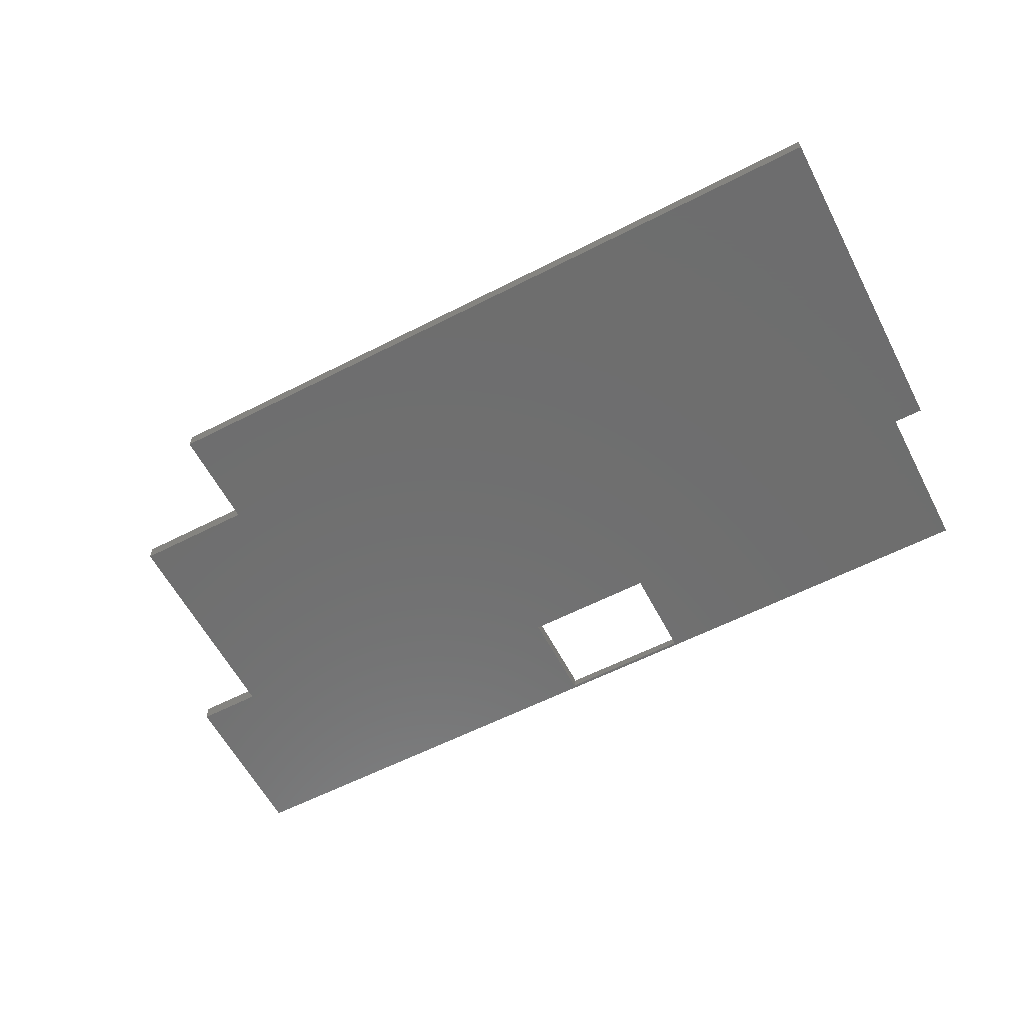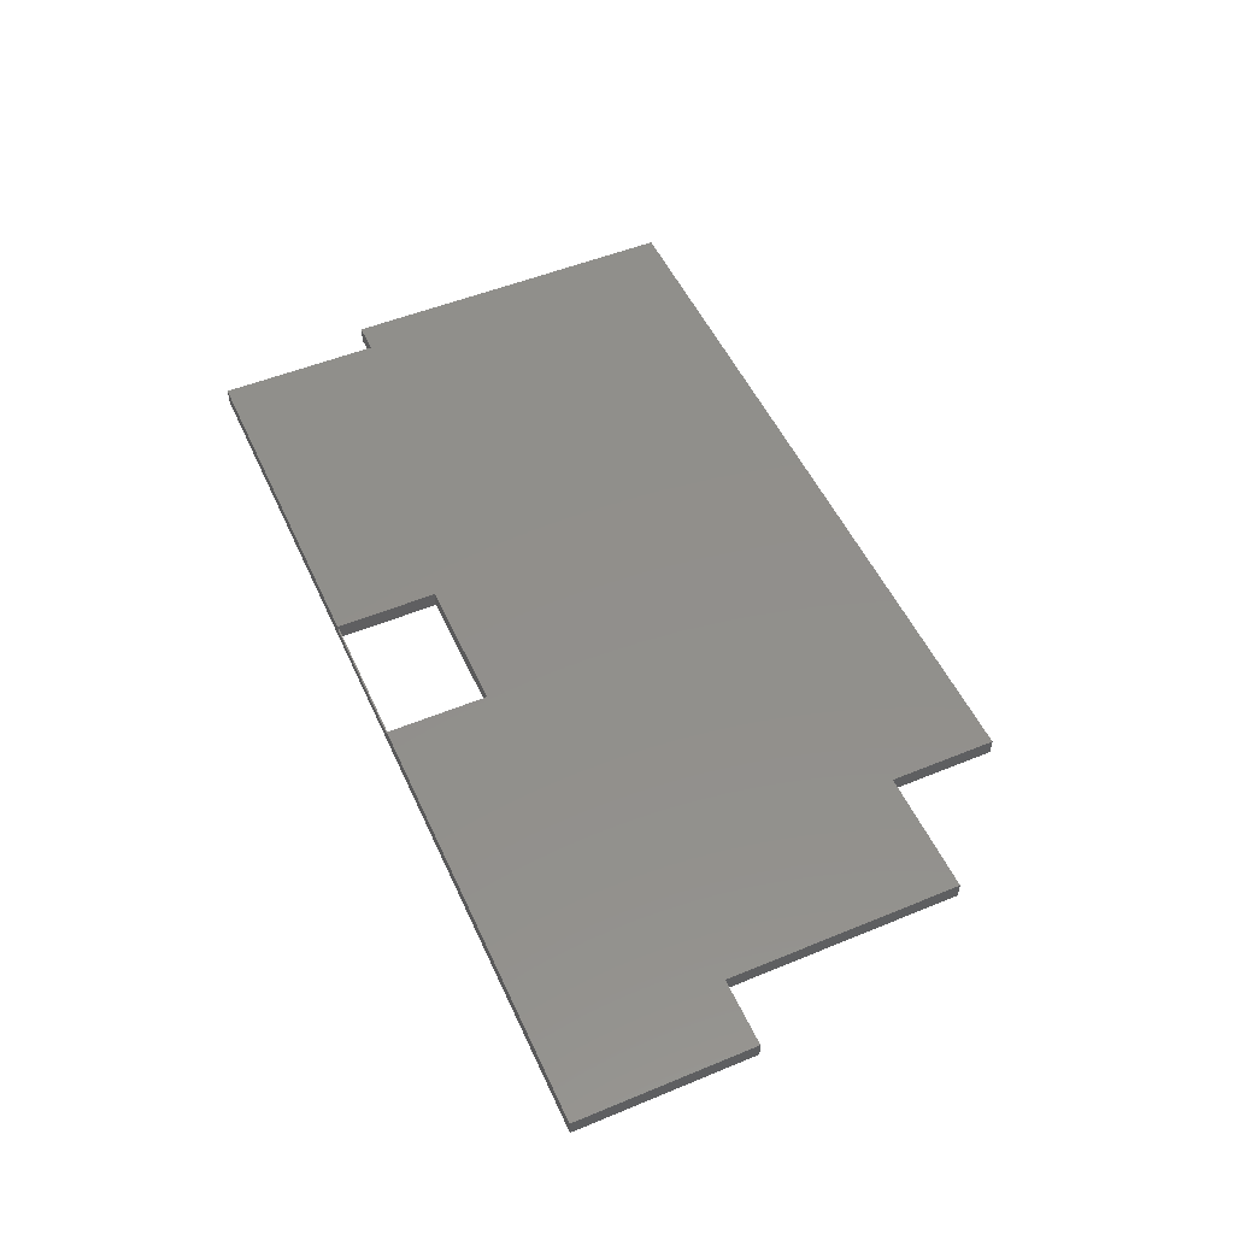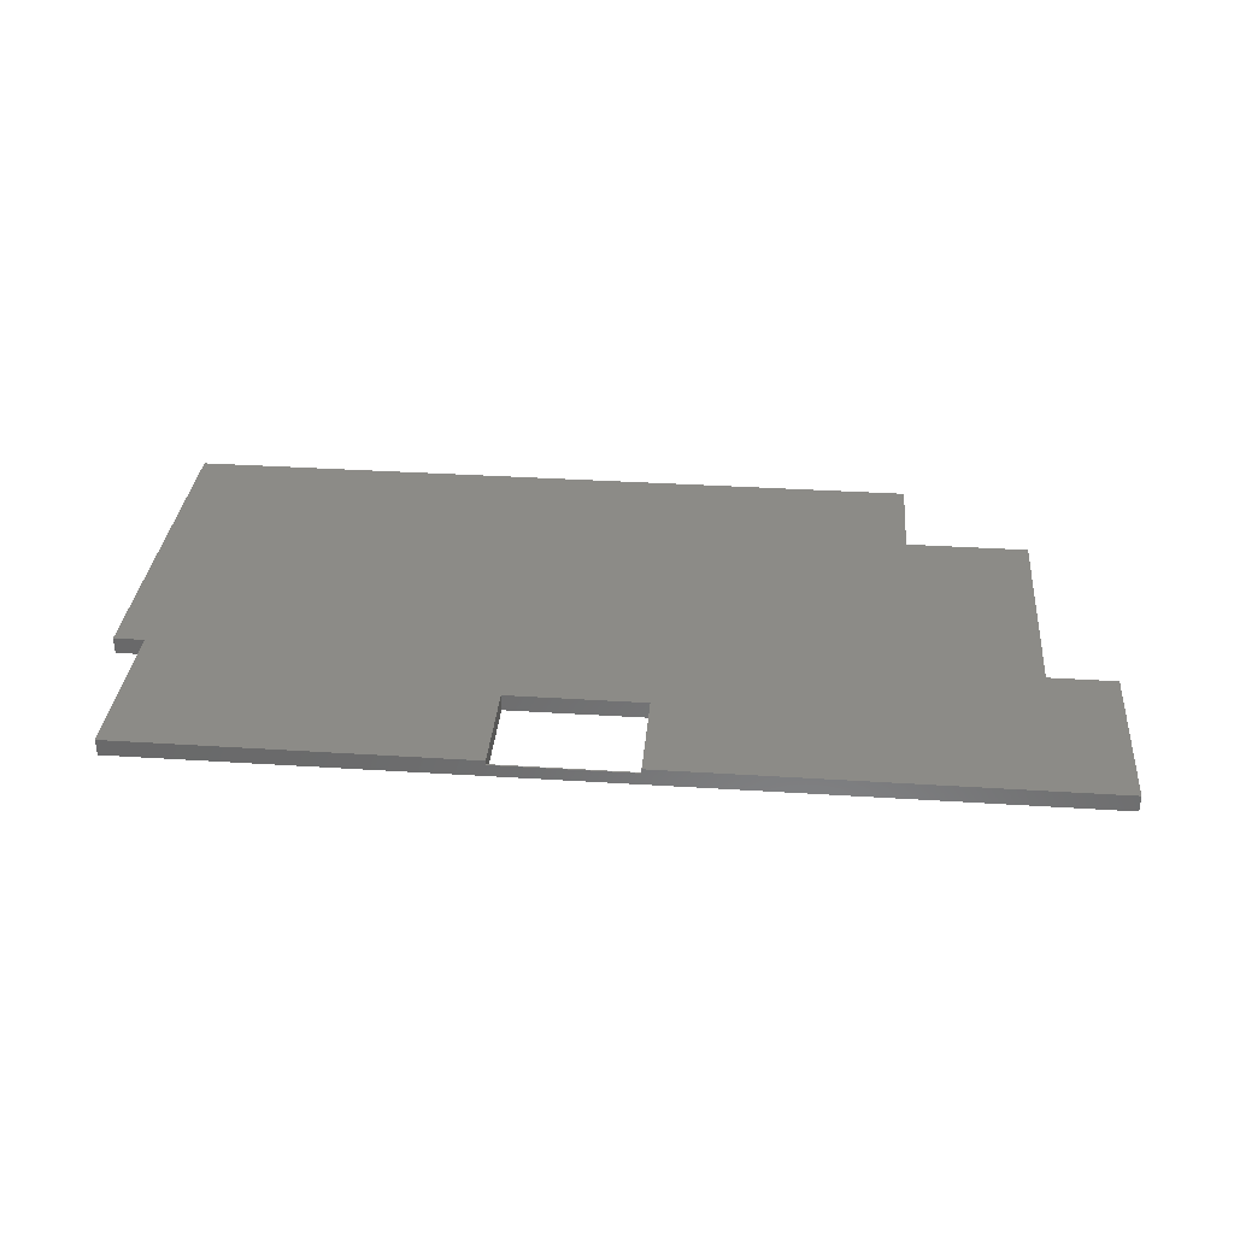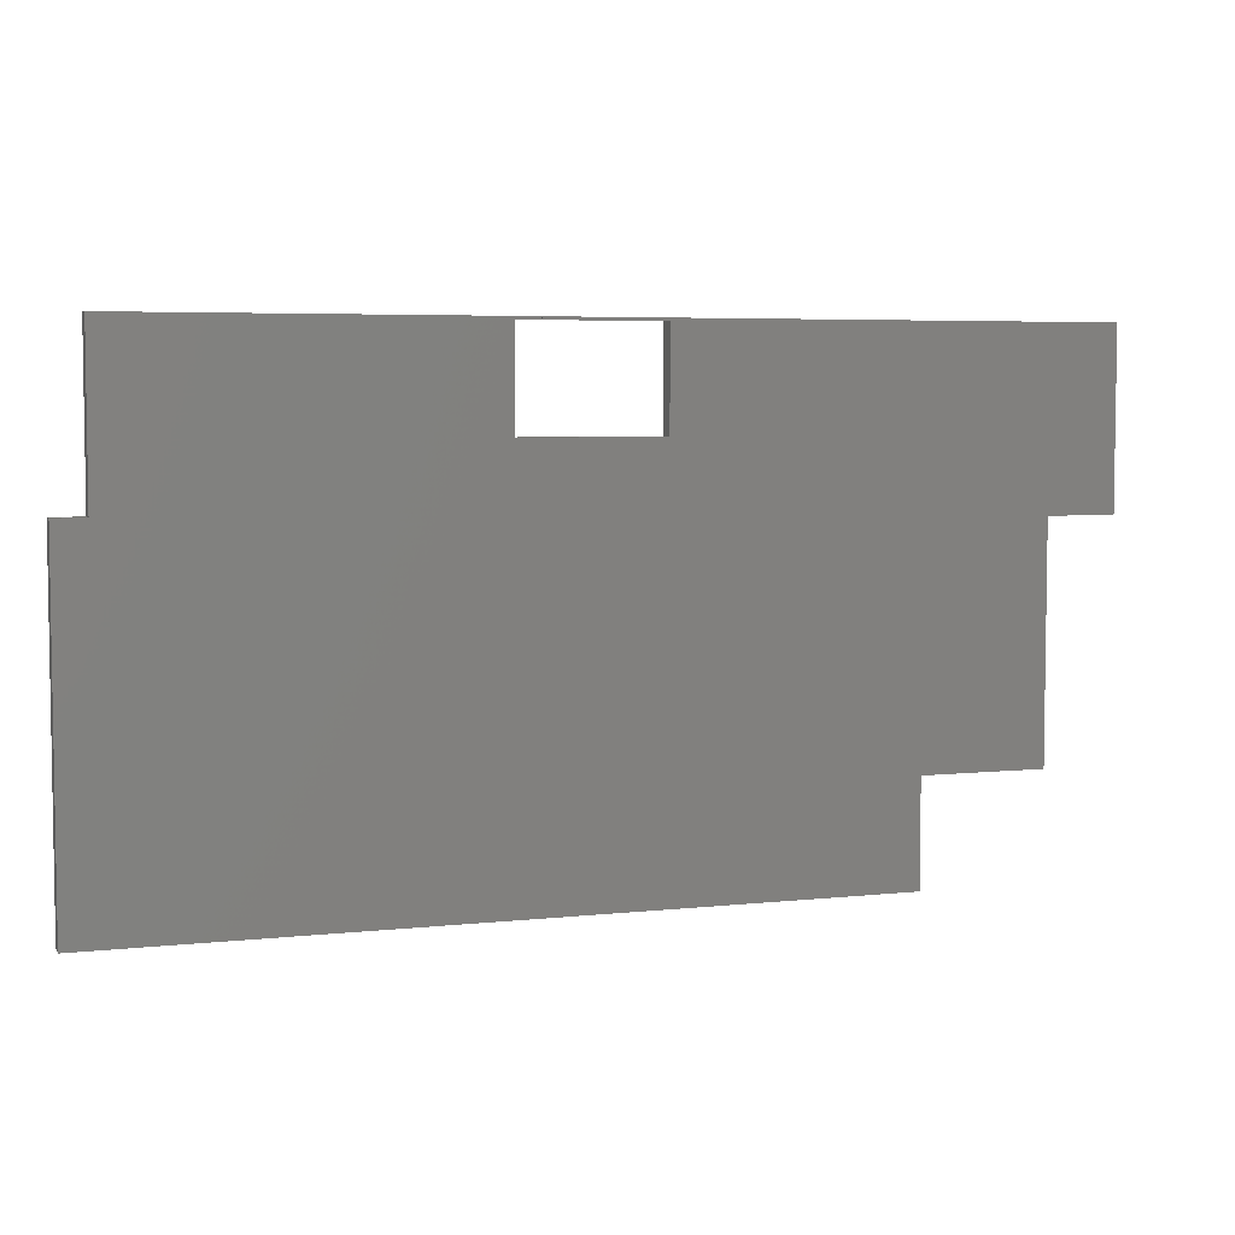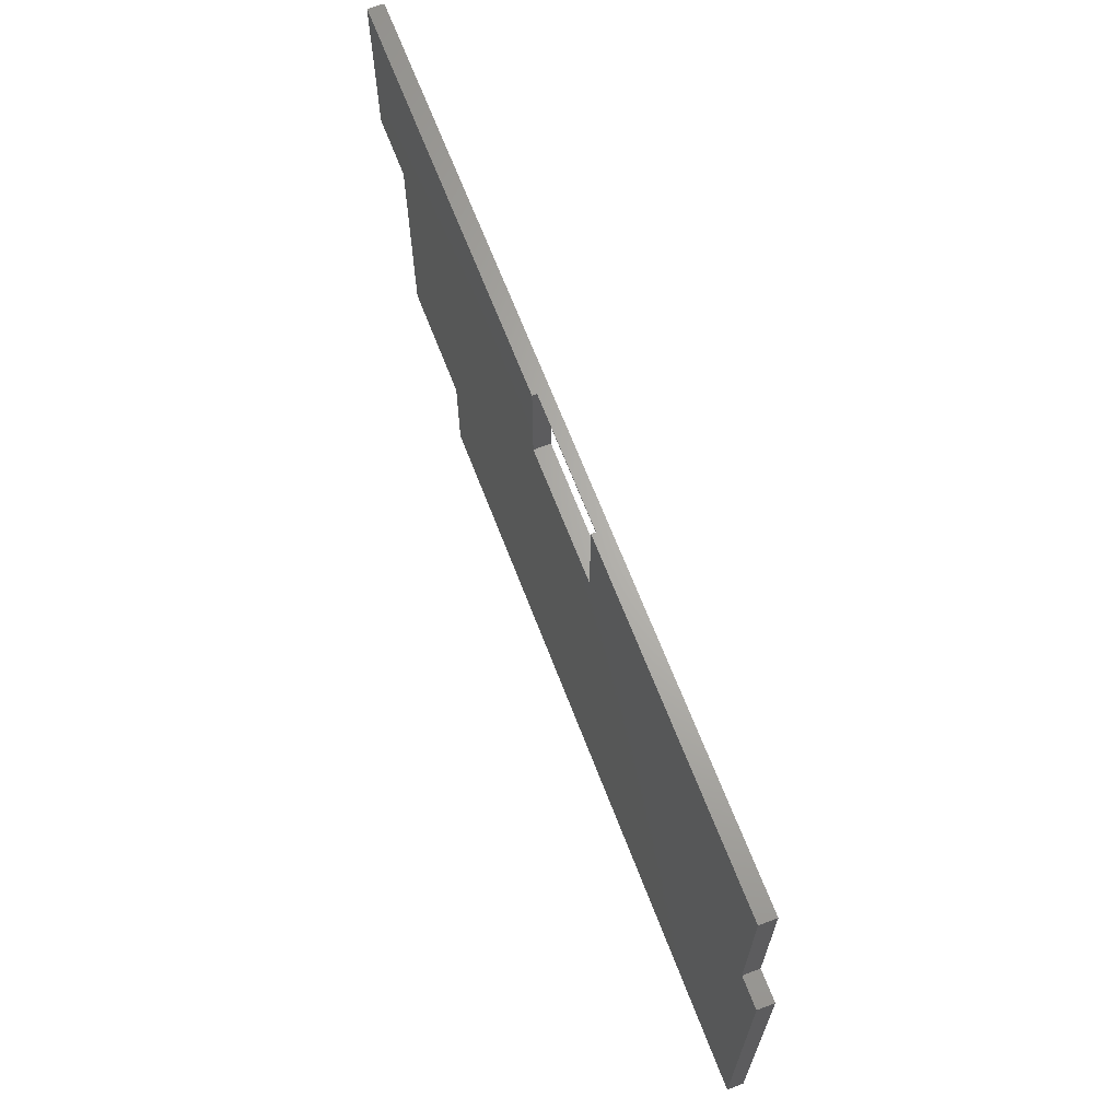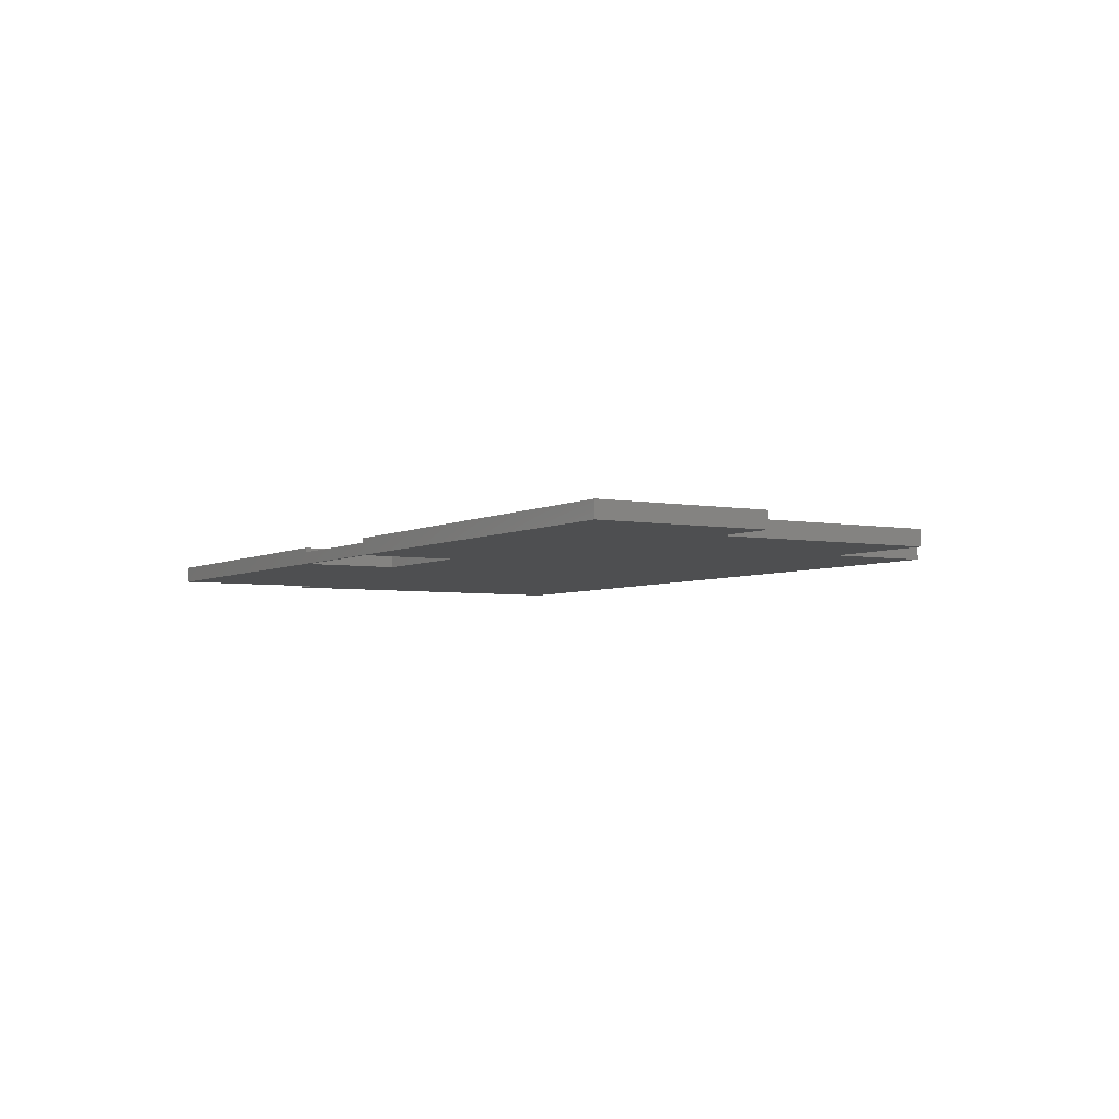
<metadata>
{"format":"stl","ext":"stl","renderer":"f3d","projection":"perspective","resolution":1024,"background":"white","views":[{"elev":-60.2,"azim":27.6,"up":"+Z"},{"elev":51.2,"azim":-114.1,"up":"+Z"},{"elev":32.9,"azim":-174.9,"up":"+Z"},{"elev":5.2,"azim":161.2,"up":"+Y"},{"elev":66.0,"azim":69.1,"up":"+Y"},{"elev":-4.3,"azim":-121.2,"up":"+Z"}]}
</metadata>
<code>
# stl→obj: 41 verts, 88 faces
v 3.752e+04 1024 3.895e+04
v 1.267e+04 1024 3.95e+04
v 1.267e+04 1024 3.895e+04
v 3.752e+04 1024 3.95e+04
v 8629 1.201e+04 3.895e+04
v 6418 1.201e+04 3.95e+04
v 6418 1.201e+04 3.895e+04
v 8629 1.201e+04 3.95e+04
v 6418 1.701e+04 3.895e+04
v 6418 1.701e+04 3.95e+04
v 1.267e+04 4467 3.895e+04
v 1.267e+04 4467 3.95e+04
v 2.502e+04 1.767e+04 3.935e+04
v 2.052e+04 1.771e+04 3.935e+04
v 2.052e+04 1.767e+04 3.935e+04
v 2.502e+04 1.771e+04 3.935e+04
v 8629 4467 3.95e+04
v 8629 4467 3.895e+04
v 3.651e+04 1.771e+04 3.895e+04
v 3.651e+04 1.241e+04 3.95e+04
v 3.651e+04 1.241e+04 3.895e+04
v 3.651e+04 1.771e+04 3.95e+04
v 3.752e+04 1.241e+04 3.895e+04
v 3.752e+04 1.241e+04 3.95e+04
v 2.052e+04 1.441e+04 3.895e+04
v 2.052e+04 1.767e+04 3.95e+04
v 2.052e+04 1.441e+04 3.95e+04
v 2.052e+04 1.761e+04 3.895e+04
v 2.052e+04 1.767e+04 3.895e+04
v 2.502e+04 1.771e+04 3.895e+04
v 2.052e+04 1.771e+04 3.895e+04
v 2.502e+04 1.767e+04 3.895e+04
v 2.502e+04 1.761e+04 3.895e+04
v 2.502e+04 1.441e+04 3.895e+04
v 2.502e+04 1.441e+04 3.95e+04
v 2.502e+04 1.767e+04 3.95e+04
v 6418 1.761e+04 3.895e+04
v 6418 1.771e+04 3.895e+04
v 2.502e+04 1.771e+04 3.95e+04
v 2.052e+04 1.771e+04 3.95e+04
v 6418 1.771e+04 3.95e+04
f 1 2 3
f 2 1 4
f 5 6 7
f 6 5 8
f 6 9 7
f 9 6 10
f 2 11 3
f 11 2 12
f 13 14 15
f 14 13 16
f 17 5 18
f 5 17 8
f 12 18 11
f 18 12 17
f 19 20 21
f 20 19 22
f 20 23 21
f 23 20 24
f 25 26 27
f 26 25 28
f 26 28 15
f 15 28 29
f 14 30 31
f 30 14 16
f 23 4 1
f 4 23 24
f 32 28 29
f 28 32 33
f 27 34 25
f 34 27 35
f 36 34 35
f 34 36 33
f 33 36 32
f 32 36 13
f 13 29 32
f 29 13 15
f 30 33 32
f 33 30 34
f 19 21 30
f 37 7 9
f 7 37 28
f 7 28 5
f 5 28 11
f 11 28 3
f 3 28 25
f 3 25 1
f 1 25 34
f 1 34 30
f 1 30 21
f 1 21 23
f 11 18 5
f 13 30 32
f 30 13 16
f 30 29 31
f 29 30 32
f 31 15 29
f 15 31 14
f 38 28 37
f 28 38 31
f 28 31 29
f 16 19 30
f 19 16 22
f 22 16 39
f 36 16 13
f 16 36 39
f 14 26 15
f 26 14 40
f 12 8 17
f 4 12 2
f 12 4 27
f 12 27 26
f 27 4 35
f 35 4 36
f 36 4 20
f 20 4 24
f 36 22 39
f 22 36 20
f 6 41 10
f 41 6 8
f 41 8 40
f 40 8 12
f 40 12 26
f 38 14 31
f 14 38 41
f 14 41 40
f 10 37 9
f 37 10 41
f 37 41 38

</code>
